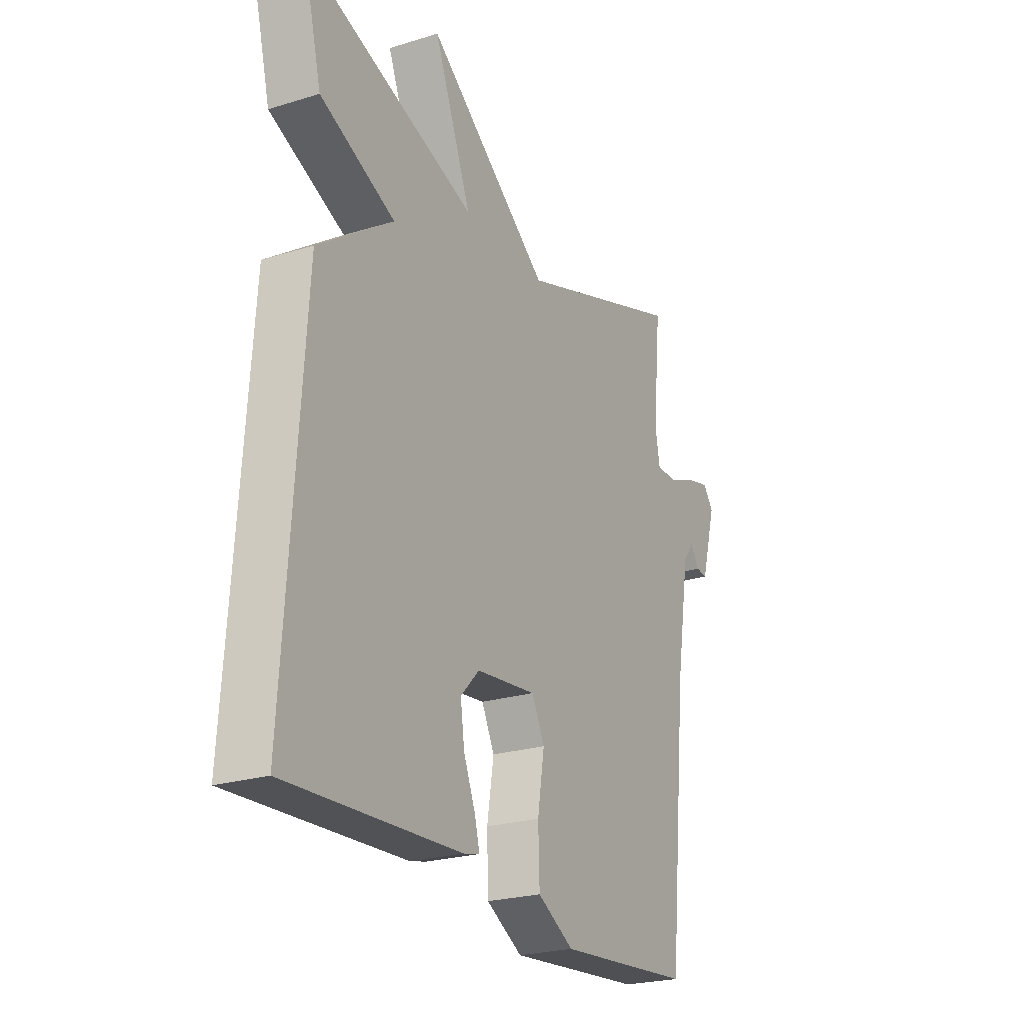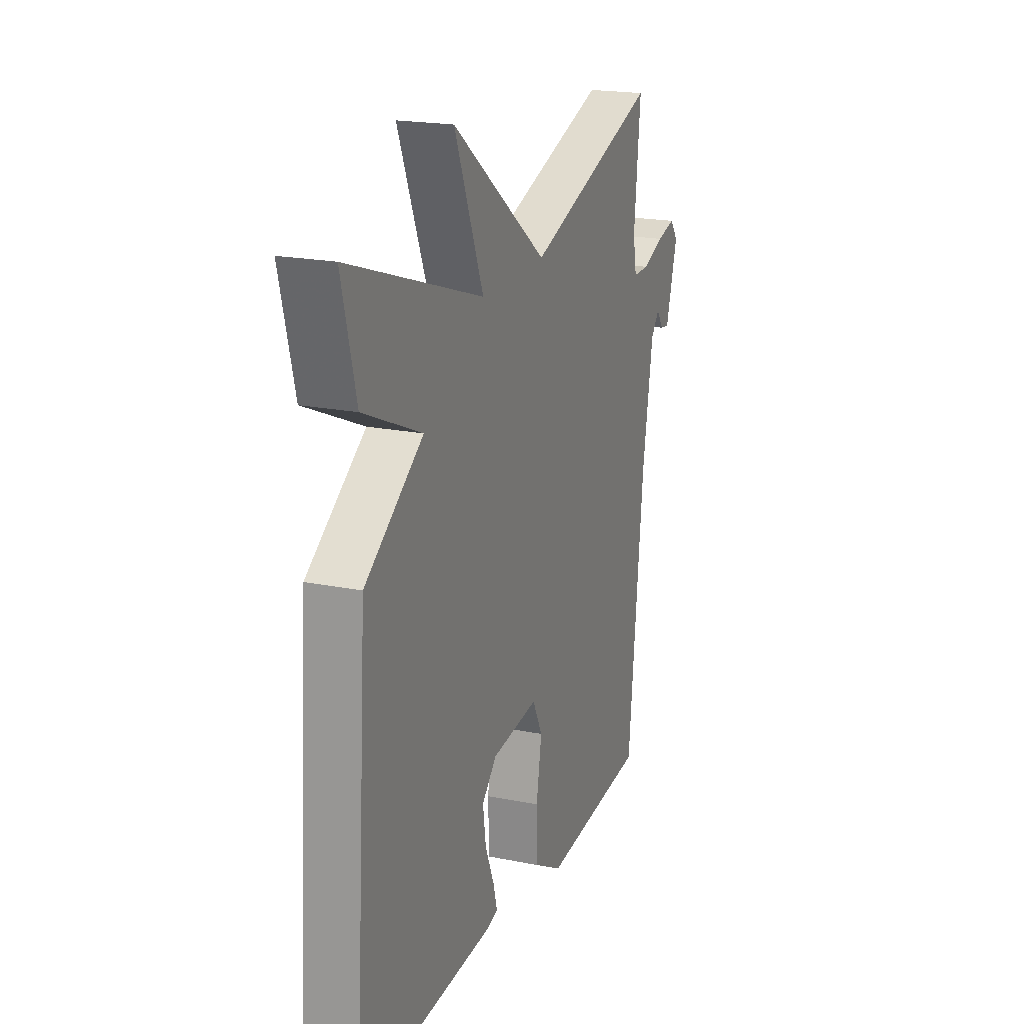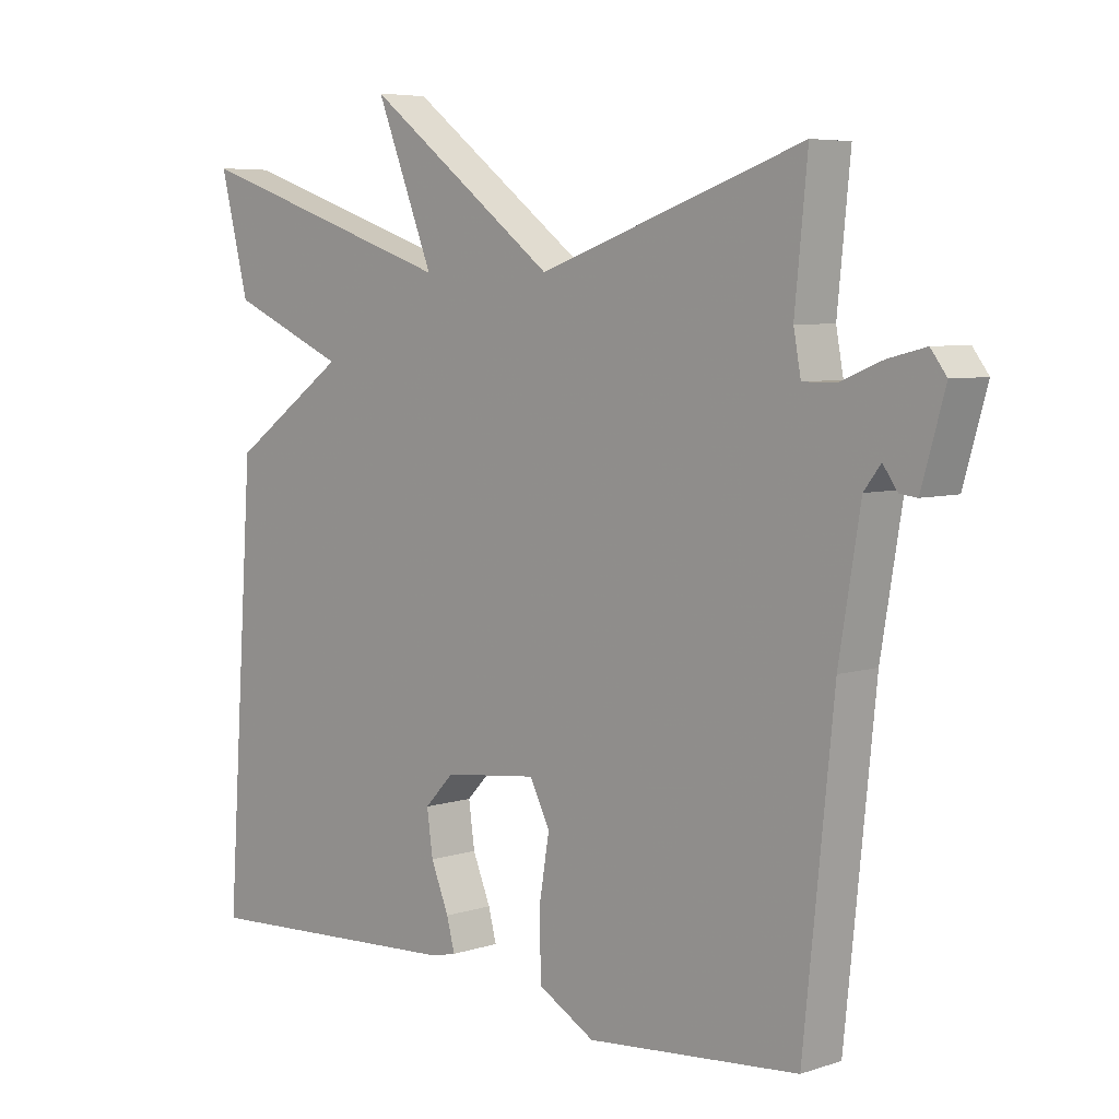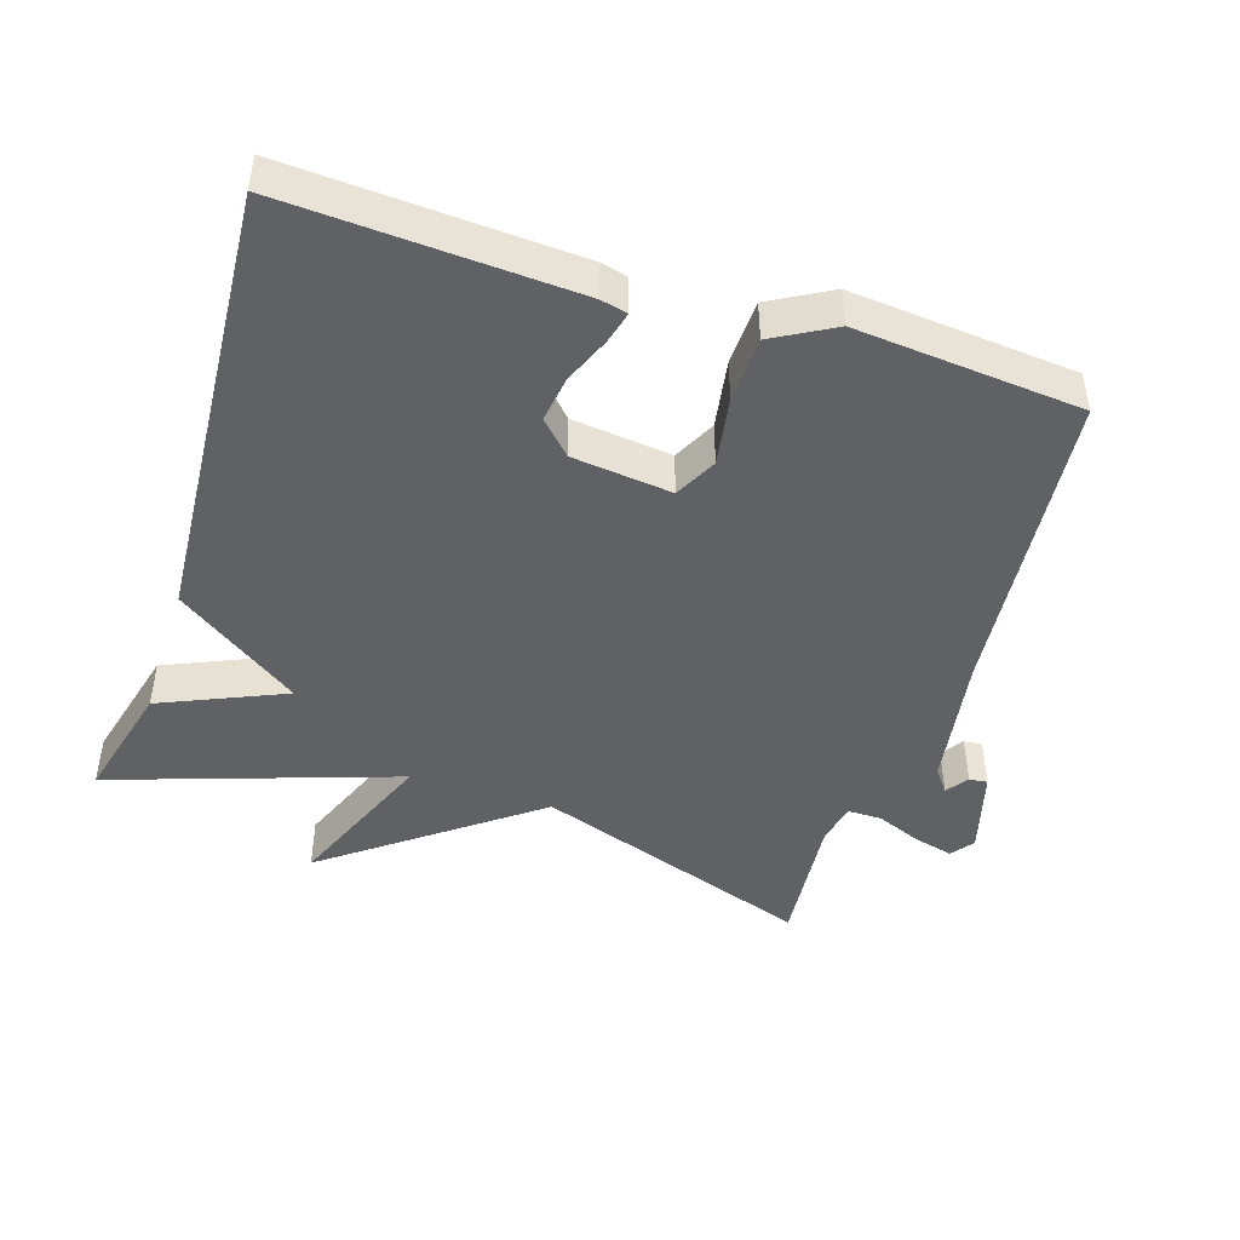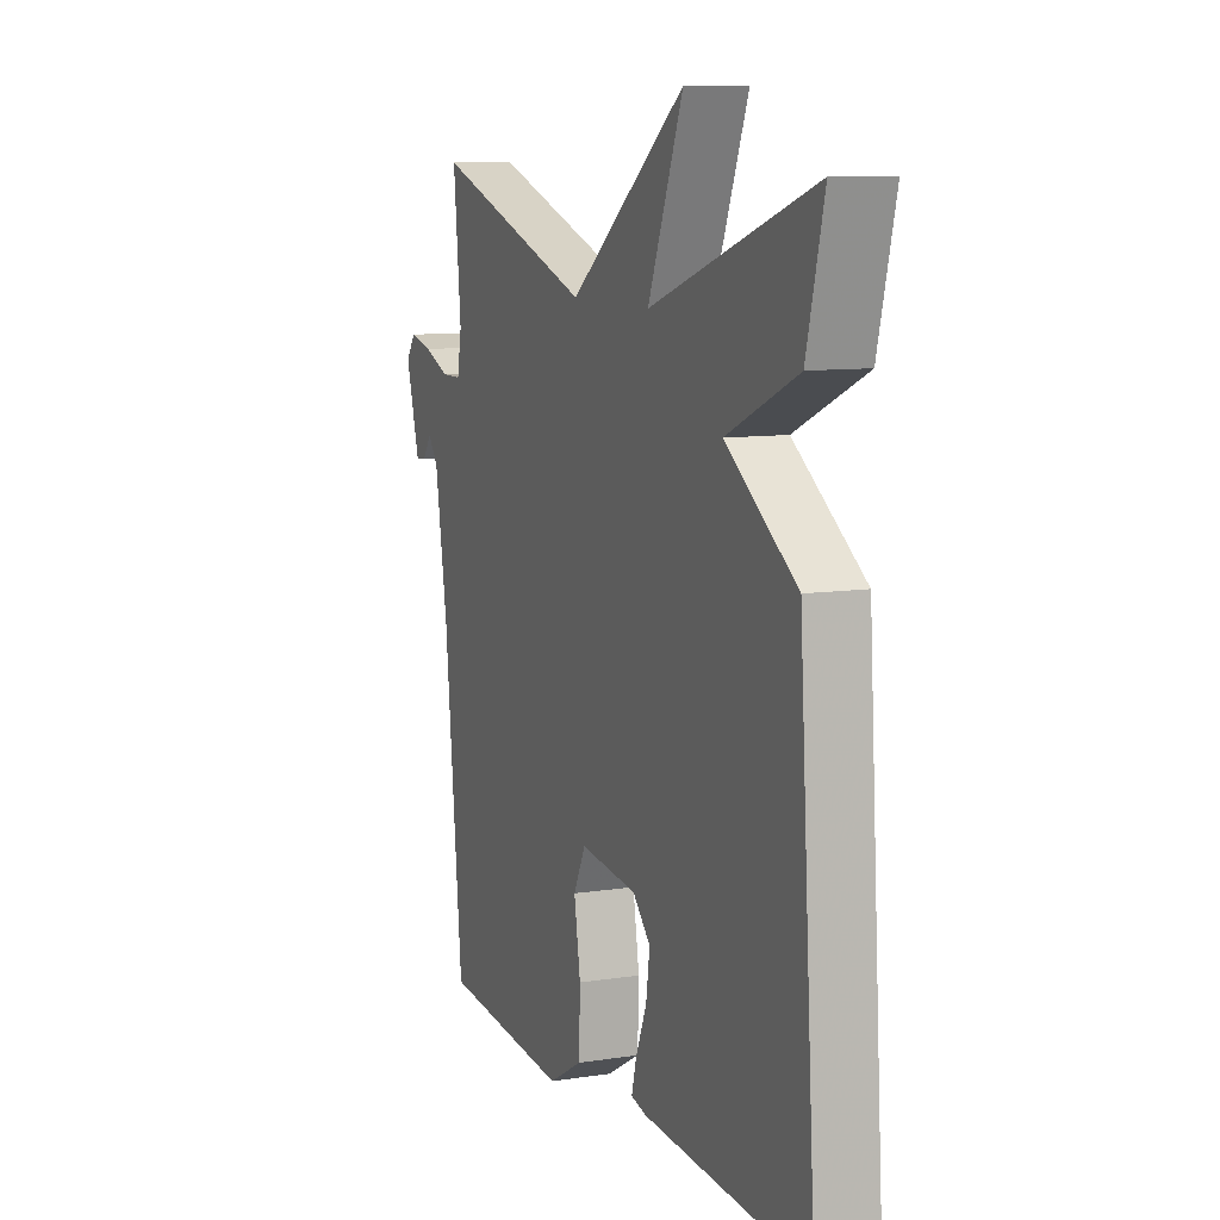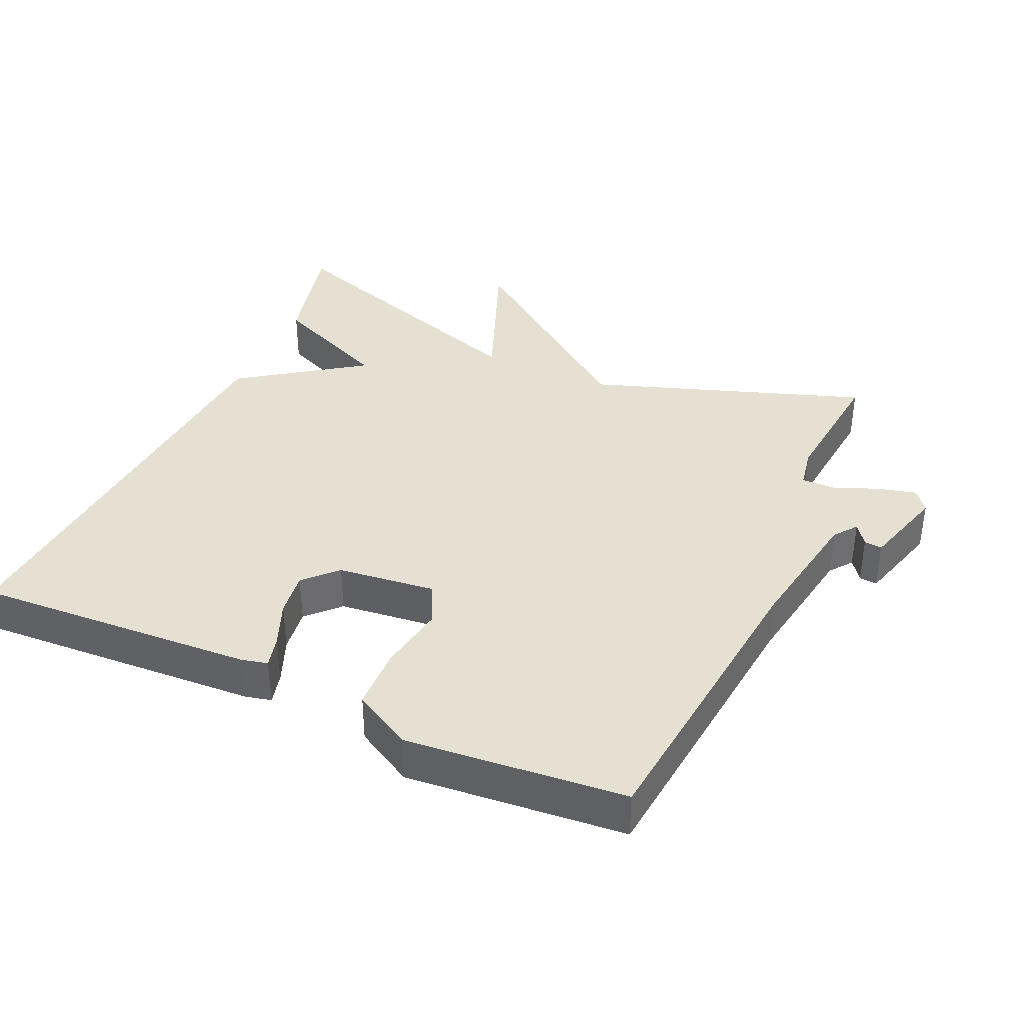
<metadata>
{"format":"obj","ext":"obj","renderer":"f3d","projection":"perspective","resolution":1024,"background":"white","views":[{"elev":-23.8,"azim":117.3,"up":"+Z"},{"elev":20.0,"azim":110.5,"up":"+Z"},{"elev":5.9,"azim":-134.4,"up":"+Z"},{"elev":-45.6,"azim":162.1,"up":"+Y"},{"elev":9.5,"azim":68.2,"up":"+Z"},{"elev":37.7,"azim":-155.7,"up":"+Y"}]}
</metadata>
<code>
v 0.5 0.07 -0.5
v 0.095 0.07 -0.478
v 0.057 0.07 -0.469
v 0.069 0.07 -0.423
v 0.096 0.07 -0.357
v 0.105 0.07 -0.292
v 0.061 0.07 -0.246
v -0.08 0.07 -0.23
v -0.11 0.07 -0.29
v -0.094 0.07 -0.387
v -0.097 0.07 -0.48
v -0.182 0.07 -0.528
v -0.5 0.07 -0.5
v -0.545 0.07 -0.059
v -0.577 0.07 0.134
v -0.602 0.07 0.167
v -0.624 0.07 0.136
v -0.65 0.07 0.133
v -0.685 0.07 0.255
v -0.661 0.07 0.287
v -0.605 0.07 0.273
v -0.541 0.07 0.247
v -0.492 0.07 0.247
v -0.481 0.07 0.307
v -0.5 0.07 0.5
v -0.103 0.07 0.363
v 0.184 0.07 0.581
v 0.097 0.07 0.363
v 0.5 0.07 0.5
v 0.457 0.07 0.329
v 0.282 0.07 0.252
v 0.457 0.07 0.129
v 0.5 0 -0.5
v 0.095 0 -0.478
v 0.057 0 -0.469
v 0.069 0 -0.423
v 0.096 0 -0.357
v 0.105 0 -0.292
v 0.061 0 -0.246
v -0.08 0 -0.23
v -0.11 0 -0.29
v -0.094 0 -0.387
v -0.097 0 -0.48
v -0.182 0 -0.528
v -0.5 0 -0.5
v -0.545 0 -0.059
v -0.577 0 0.134
v -0.602 0 0.167
v -0.624 0 0.136
v -0.65 0 0.133
v -0.685 0 0.255
v -0.661 0 0.287
v -0.605 0 0.273
v -0.541 0 0.247
v -0.492 0 0.247
v -0.481 0 0.307
v -0.5 0 0.5
v -0.103 0 0.363
v 0.184 0 0.581
v 0.097 0 0.363
v 0.5 0 0.5
v 0.457 0 0.329
v 0.282 0 0.252
v 0.457 0 0.129
f 31 32 1 2
f 28 29 30 31
f 26 27 28
f 26 28 31
f 24 25 26
f 23 24 26 31
f 20 21 22
f 19 20 22
f 18 19 22
f 18 22 23
f 16 17 18
f 16 18 23
f 15 16 23 31
f 12 13 14
f 11 12 14
f 10 11 14
f 9 10 14
f 8 9 14 15
f 7 8 15 31
f 2 3 4 5
f 2 5 6
f 31 2 6
f 6 7 31
f 34 33 64 63
f 63 62 61 60
f 60 59 58
f 63 60 58
f 58 57 56
f 63 58 56 55
f 54 53 52
f 54 52 51
f 54 51 50
f 55 54 50
f 50 49 48
f 55 50 48
f 63 55 48 47
f 46 45 44
f 46 44 43
f 46 43 42
f 46 42 41
f 47 46 41 40
f 63 47 40 39
f 37 36 35 34
f 38 37 34
f 38 34 63
f 63 39 38
f 1 33 34 2
f 2 34 35 3
f 3 35 36 4
f 4 36 37 5
f 5 37 38 6
f 6 38 39 7
f 7 39 40 8
f 8 40 41 9
f 9 41 42 10
f 10 42 43 11
f 11 43 44 12
f 12 44 45 13
f 13 45 46 14
f 14 46 47 15
f 15 47 48 16
f 16 48 49 17
f 17 49 50 18
f 18 50 51 19
f 19 51 52 20
f 20 52 53 21
f 21 53 54 22
f 22 54 55 23
f 23 55 56 24
f 24 56 57 25
f 25 57 58 26
f 26 58 59 27
f 27 59 60 28
f 28 60 61 29
f 29 61 62 30
f 30 62 63 31
f 31 63 64 32
f 32 64 33 1

</code>
